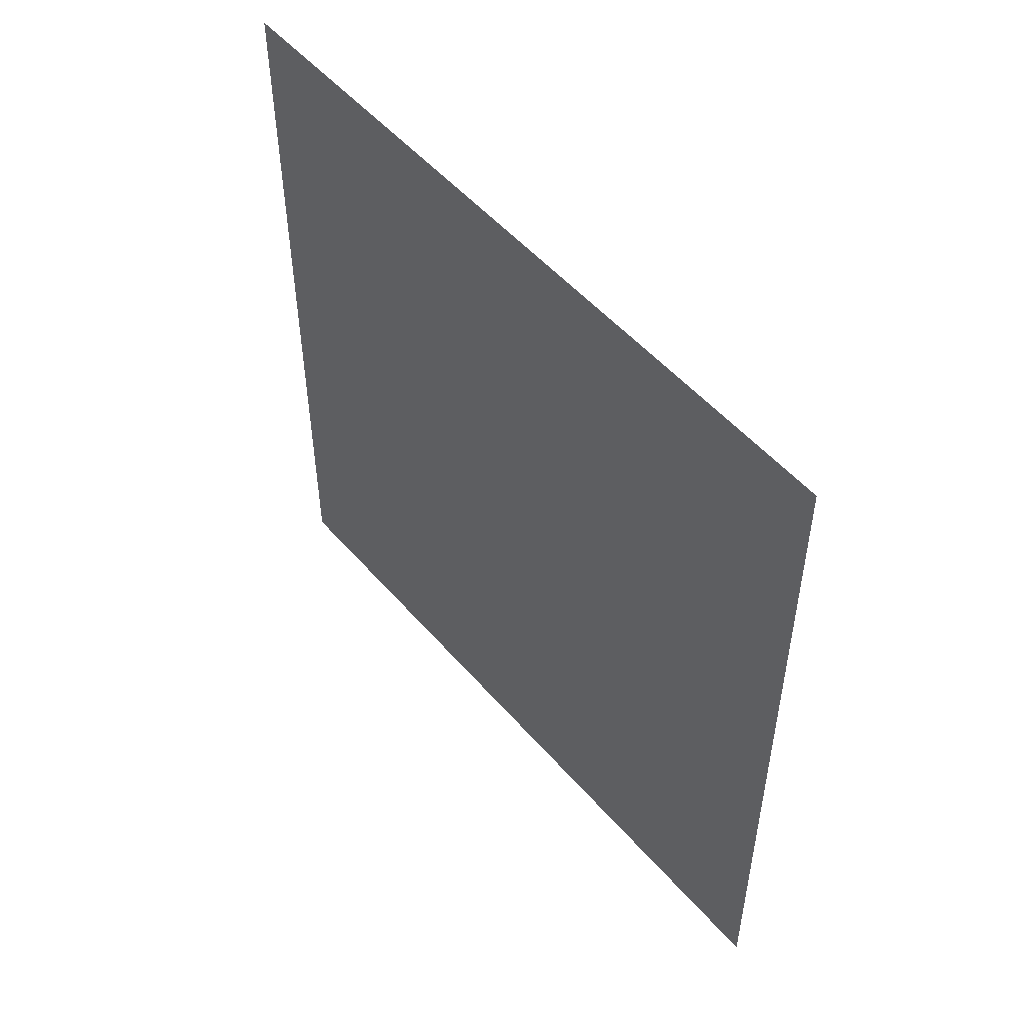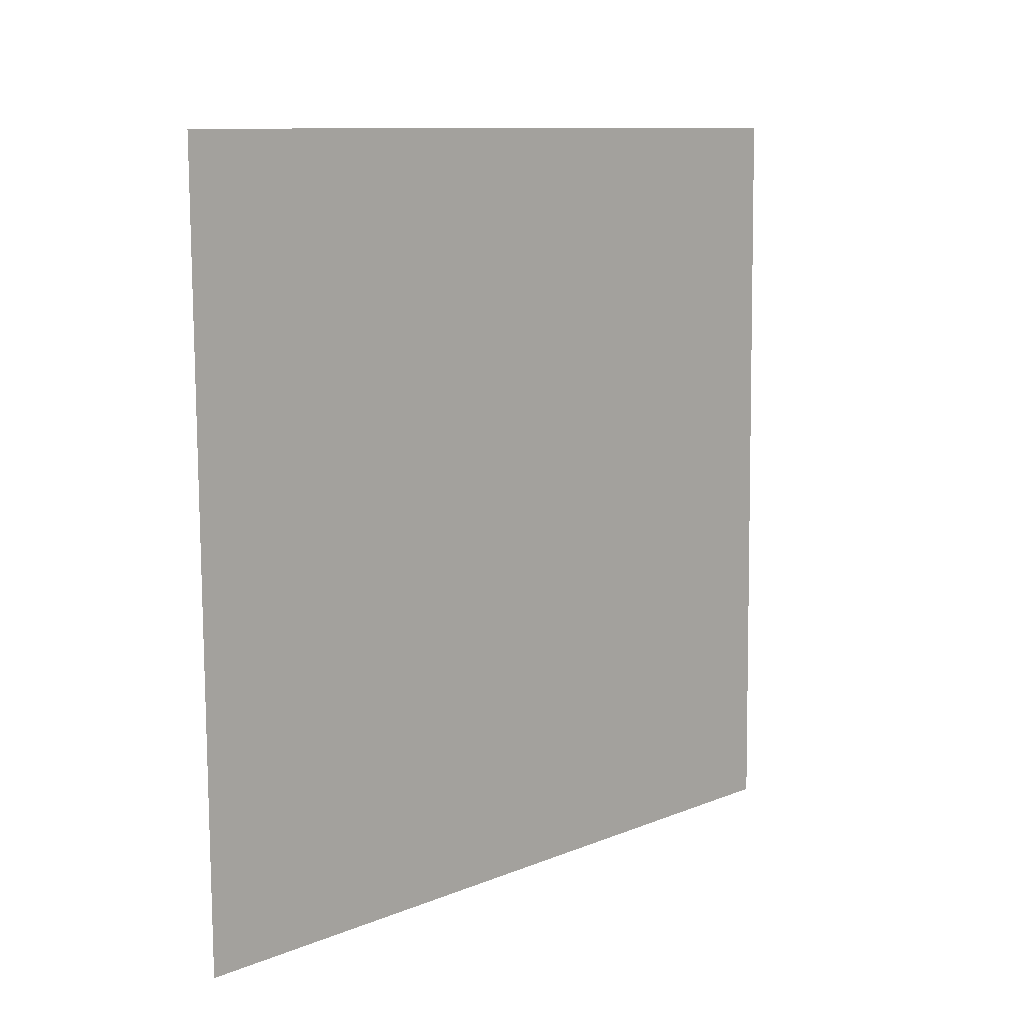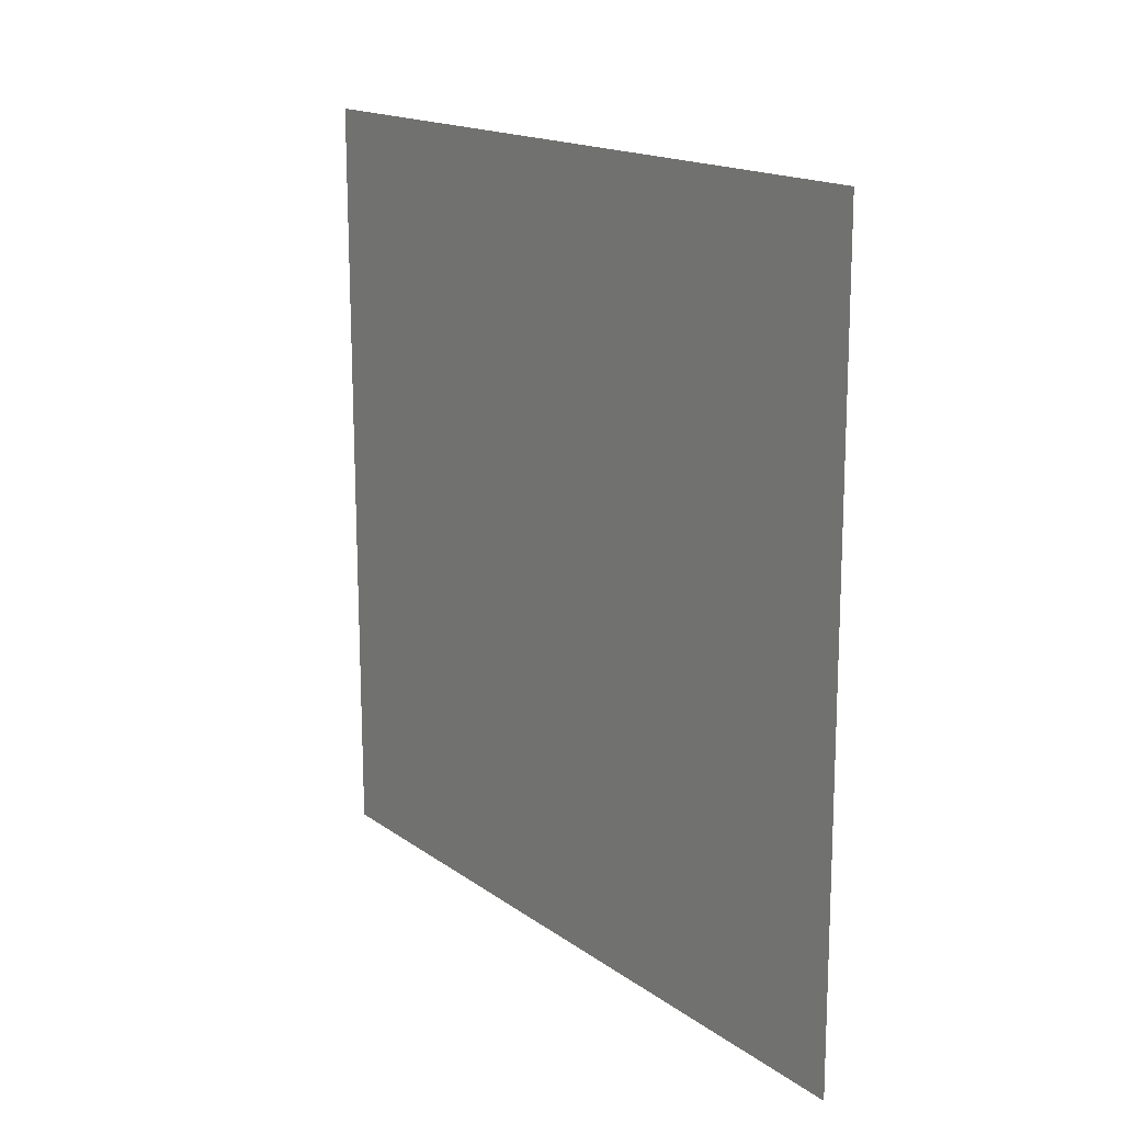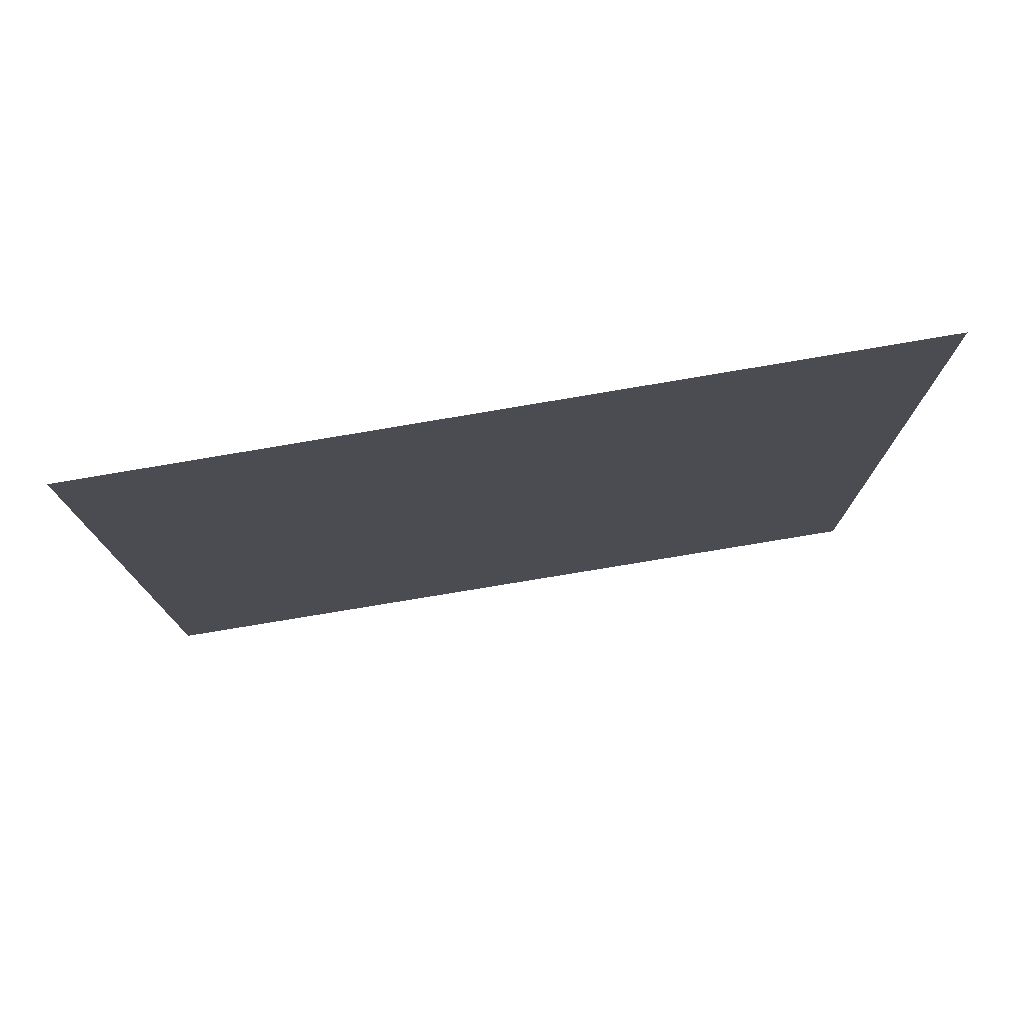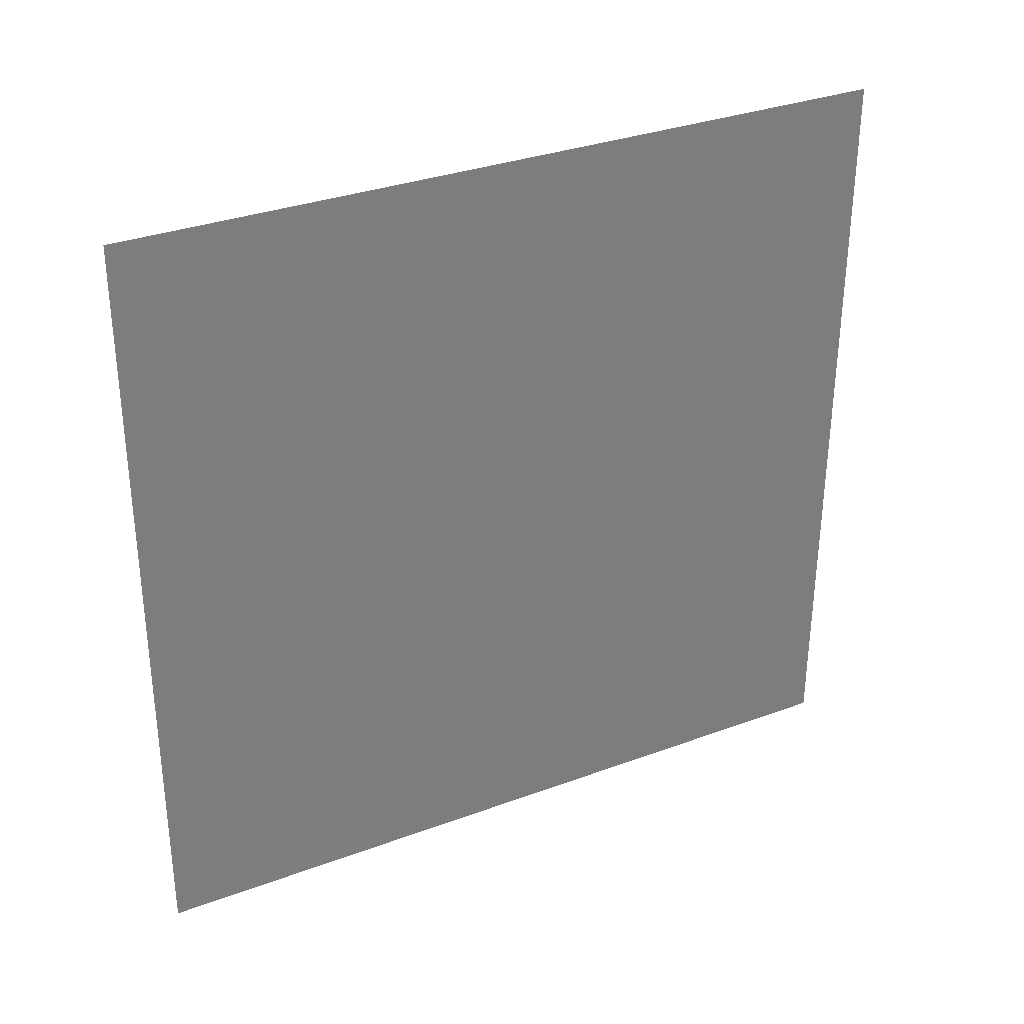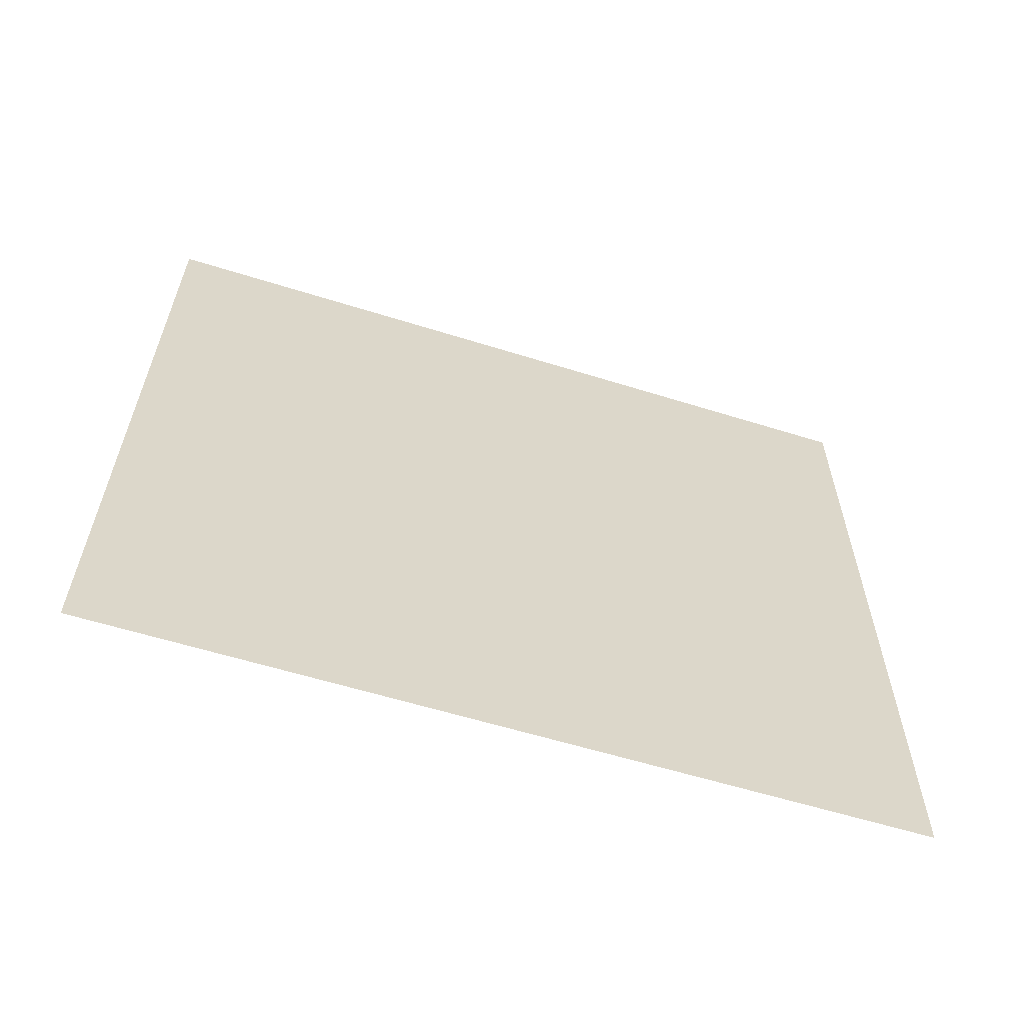
<metadata>
{"format":"obj","ext":"obj","renderer":"f3d","projection":"perspective","resolution":1024,"background":"white","views":[{"elev":51.2,"azim":-39.7,"up":"+Z"},{"elev":10.5,"azim":-135.6,"up":"+Y"},{"elev":16.7,"azim":-36.0,"up":"+Z"},{"elev":77.5,"azim":-99.7,"up":"+Y"},{"elev":32.4,"azim":62.4,"up":"+Y"},{"elev":-61.4,"azim":72.4,"up":"+Y"}]}
</metadata>
<code>
v 552.8 0 0
v 549.6 0 559.2
v 556 548.8 559.2
v 556 548.8 0
g
f 1 2 3
f 1 3 4

</code>
